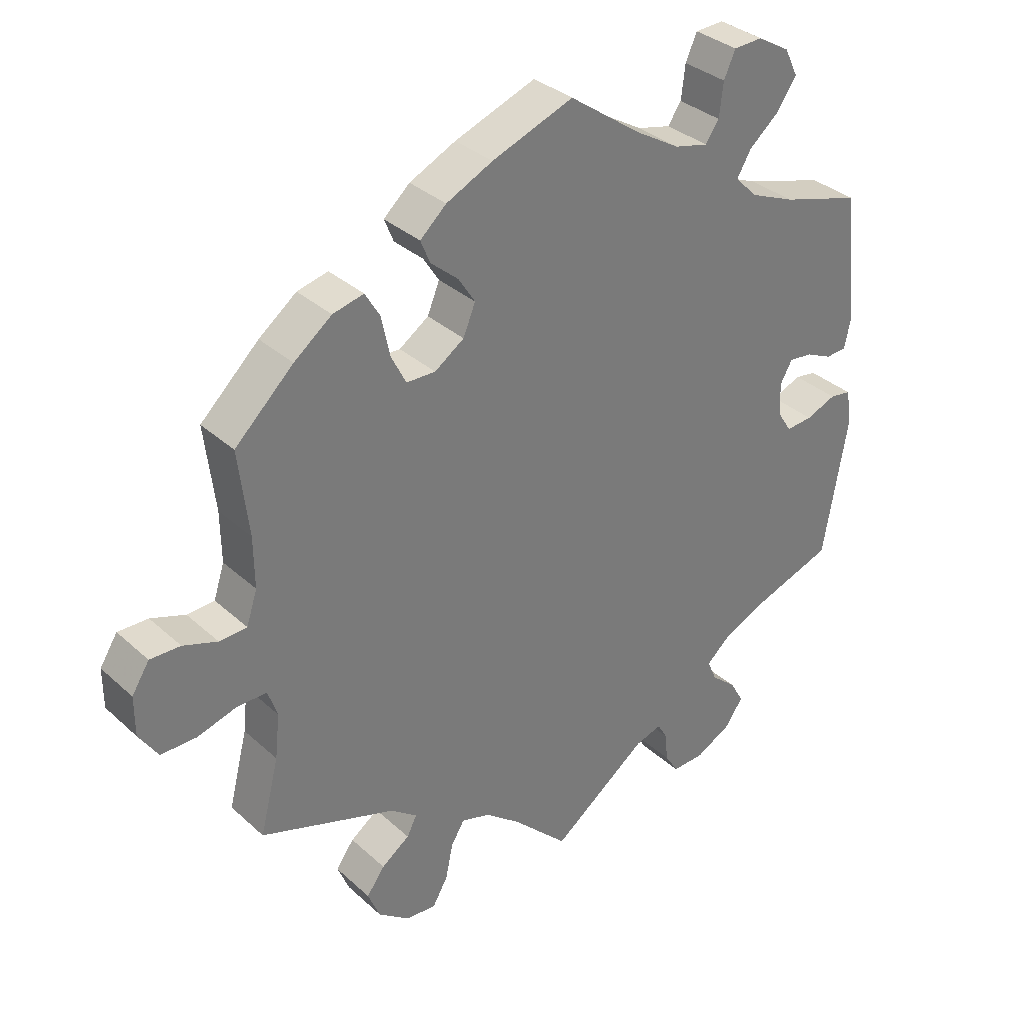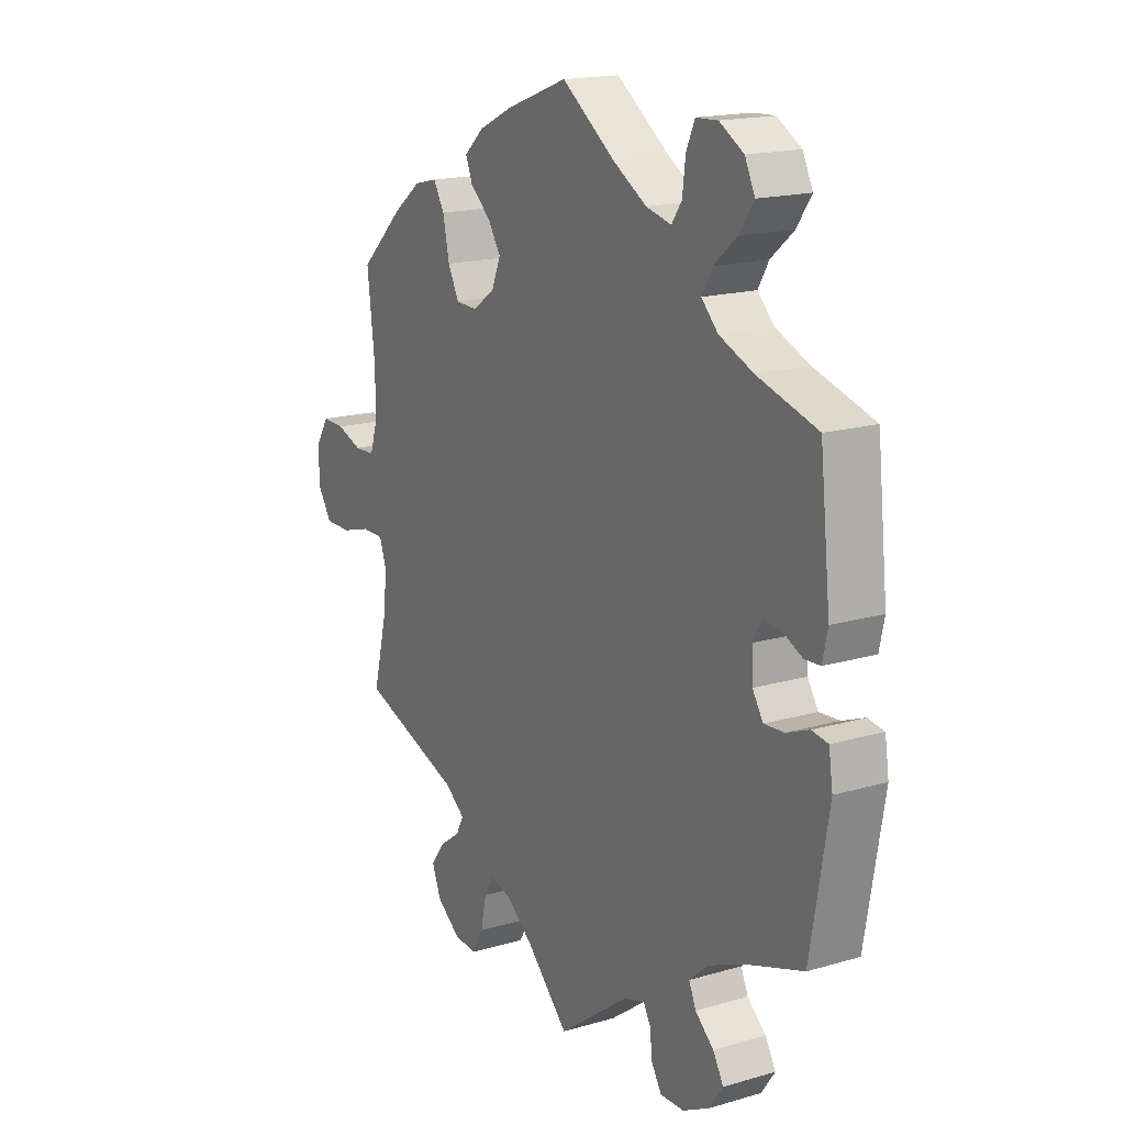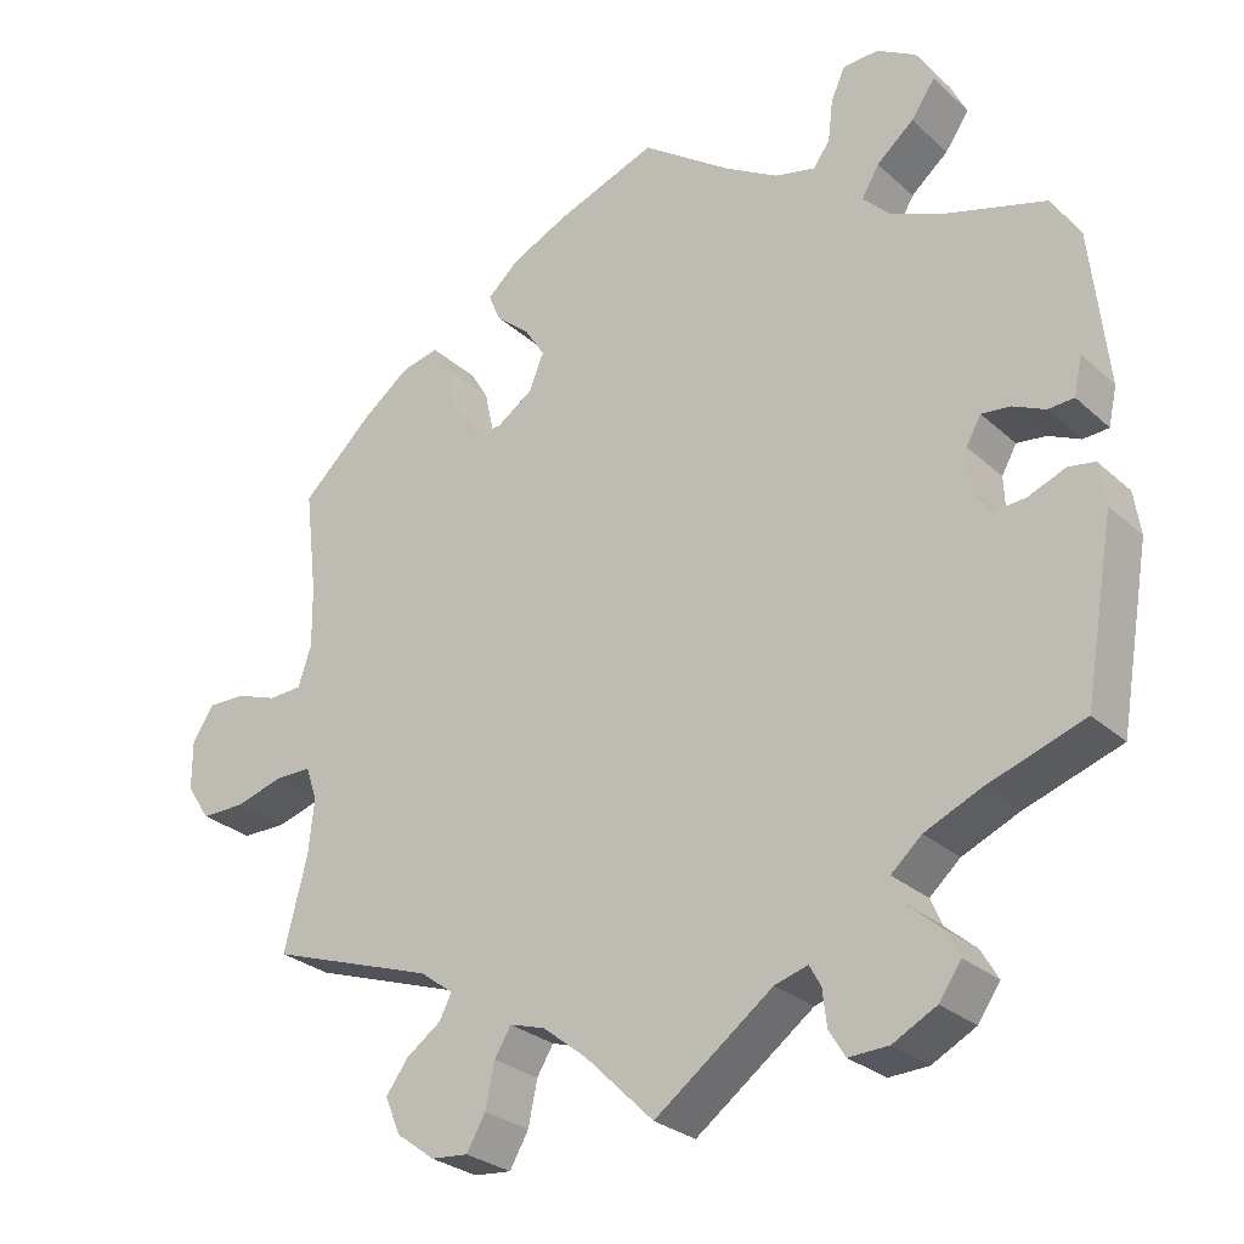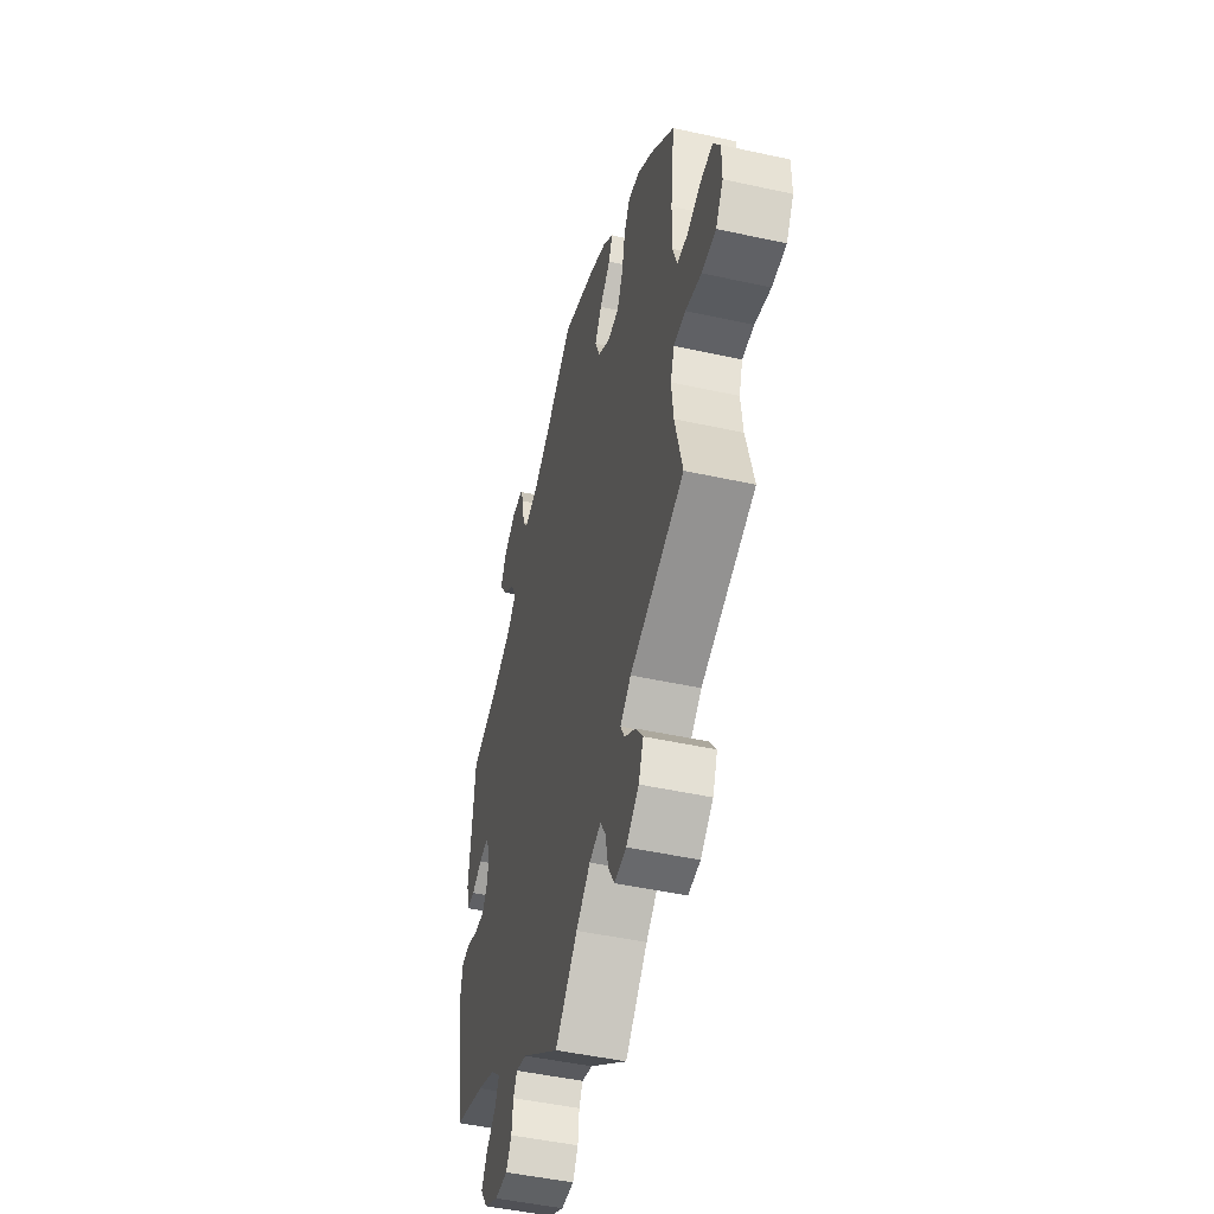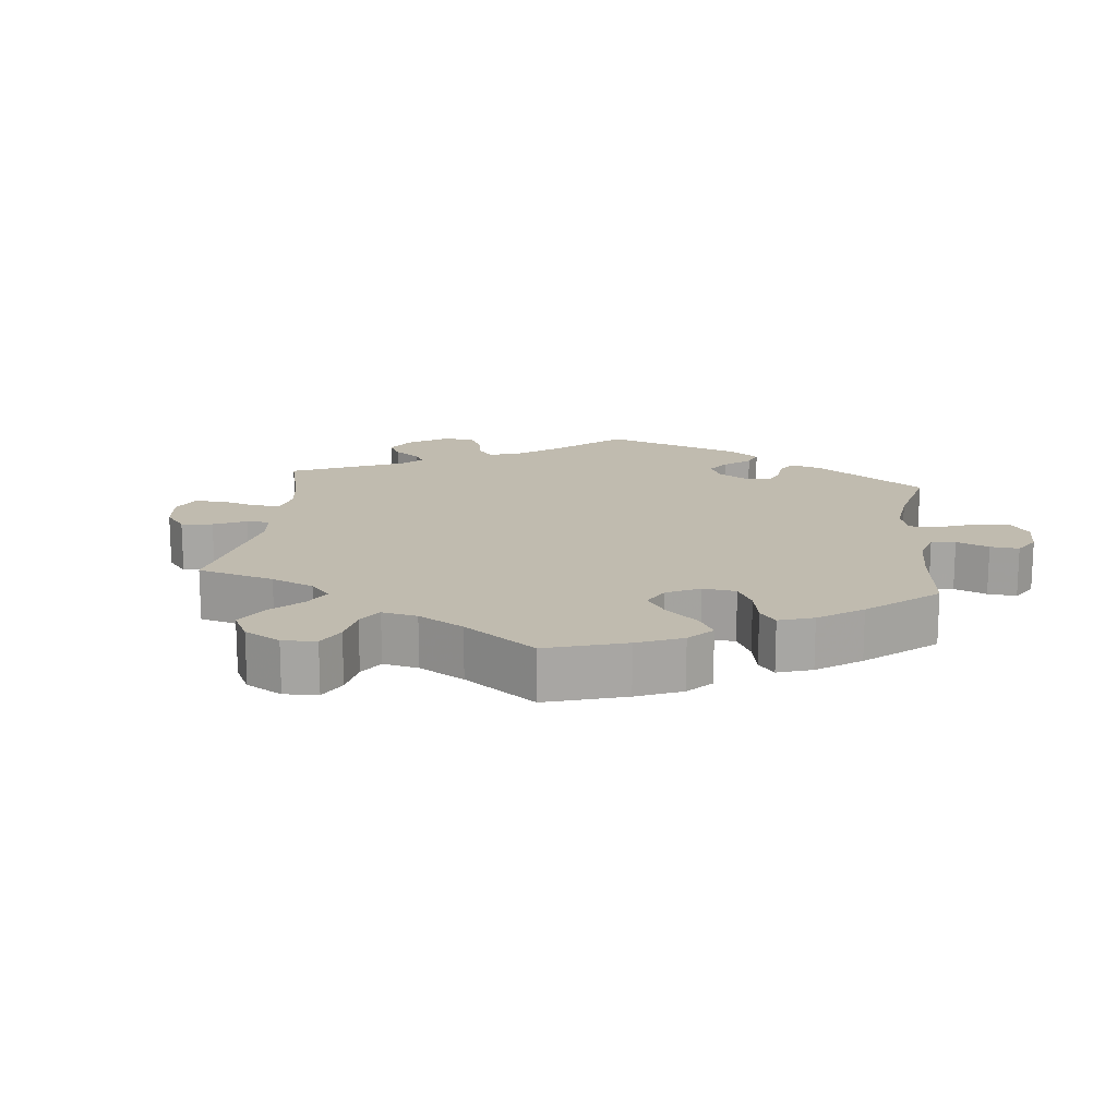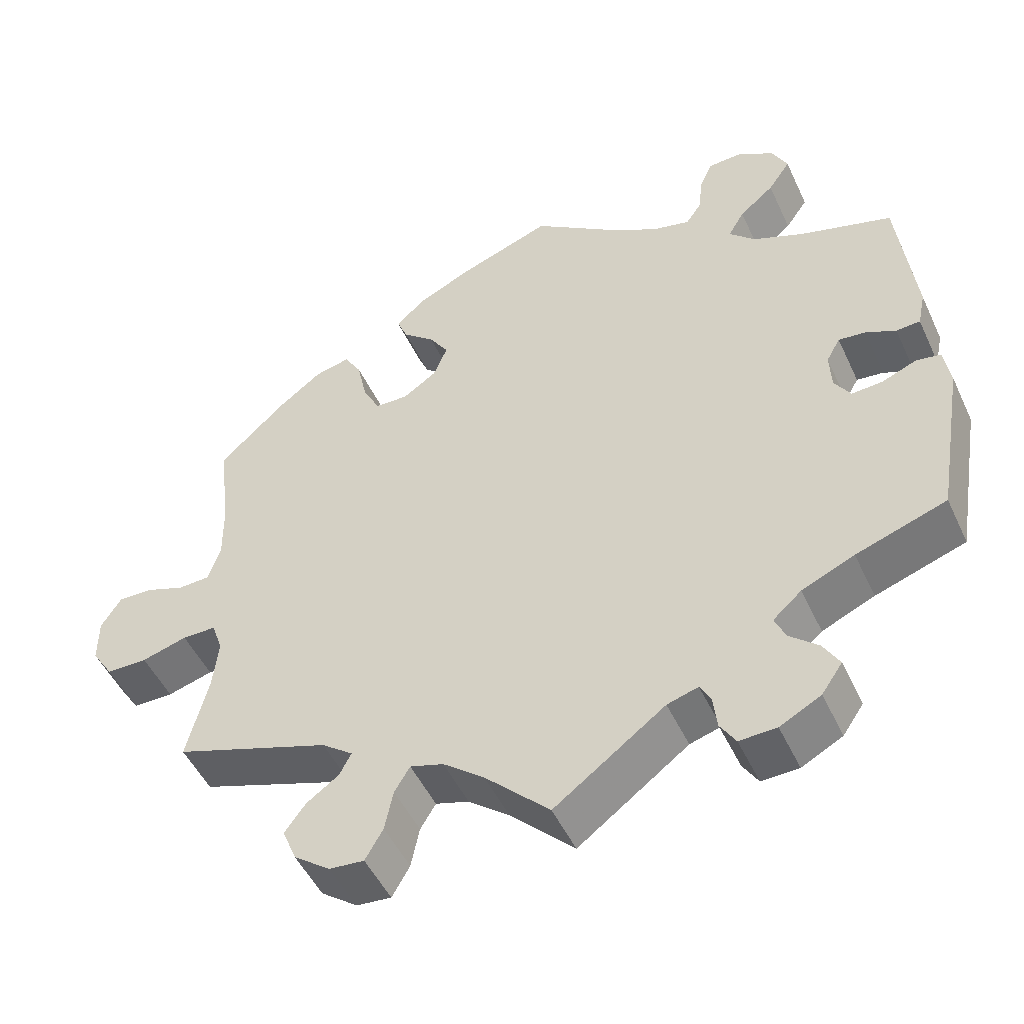
<metadata>
{"format":"obj","ext":"obj","renderer":"f3d","projection":"perspective","resolution":1024,"background":"white","views":[{"elev":33.7,"azim":-39.4,"up":"+Z"},{"elev":17.2,"azim":59.8,"up":"+Z"},{"elev":-27.7,"azim":36.7,"up":"+Z"},{"elev":-47.8,"azim":-103.9,"up":"+Z"},{"elev":15.9,"azim":-53.7,"up":"+Y"},{"elev":-49.5,"azim":24.4,"up":"+Z"}]}
</metadata>
<code>
v -0.473 0.07 -0.178
v -0.466 0.07 -0.112
v -0.48 0.07 -0.071
v -0.524 0.07 -0.071
v -0.583 0.07 -0.088
v -0.636 0.07 -0.088
v -0.664 0.07 -0.045
v -0.664 0.07 0.014
v -0.638 0.07 0.055
v -0.593 0.07 0.054
v -0.542 0.07 0.036
v -0.501 0.07 0.038
v -0.485 0.07 0.087
v -0.486 0.07 0.162
v -0.501 0.07 0.288
v -0.414 0.07 0.37
v -0.358 0.07 0.413
v -0.312 0.07 0.424
v -0.29 0.07 0.387
v -0.277 0.07 0.327
v -0.255 0.07 0.284
v -0.212 0.07 0.283
v -0.168 0.07 0.313
v -0.15 0.07 0.357
v -0.175 0.07 0.396
v -0.216 0.07 0.431
v -0.23 0.07 0.465
v -0.191 0.07 0.5
v -0.122 0.07 0.533
v -0.001 0.07 0.578
v 0.106 0.07 0.502
v 0.172 0.07 0.463
v 0.222 0.07 0.451
v 0.242 0.07 0.48
v 0.248 0.07 0.53
v 0.265 0.07 0.568
v 0.308 0.07 0.57
v 0.356 0.07 0.542
v 0.376 0.07 0.501
v 0.347 0.07 0.459
v 0.302 0.07 0.421
v 0.281 0.07 0.385
v 0.314 0.07 0.352
v 0.381 0.07 0.324
v 0.5 0.07 0.289
v 0.521 0.07 0.097
v 0.511 0.07 0.051
v 0.48 0.07 0.049
v 0.441 0.07 0.067
v 0.406 0.07 0.071
v 0.388 0.07 0.039
v 0.39 0.07 -0.01
v 0.411 0.07 -0.043
v 0.451 0.07 -0.04
v 0.496 0.07 -0.022
v 0.528 0.07 -0.027
v 0.536 0.07 -0.079
v 0.5 0.07 -0.289
v 0.383 0.07 -0.329
v 0.315 0.07 -0.359
v 0.278 0.07 -0.392
v 0.292 0.07 -0.424
v 0.329 0.07 -0.456
v 0.35 0.07 -0.492
v 0.323 0.07 -0.531
v 0.27 0.07 -0.559
v 0.222 0.07 -0.561
v 0.202 0.07 -0.529
v 0.197 0.07 -0.485
v 0.183 0.07 -0.46
v 0.143 0.07 -0.472
v 0 0.07 -0.578
v -0.083 0.07 -0.496
v -0.136 0.07 -0.454
v -0.179 0.07 -0.441
v -0.199 0.07 -0.474
v -0.21 0.07 -0.527
v -0.233 0.07 -0.567
v -0.278 0.07 -0.563
v -0.325 0.07 -0.528
v -0.343 0.07 -0.484
v -0.316 0.07 -0.447
v -0.274 0.07 -0.417
v -0.259 0.07 -0.388
v -0.299 0.07 -0.358
v -0.501 0.07 -0.289
v -0.473 0 -0.178
v -0.466 0 -0.112
v -0.48 0 -0.071
v -0.524 0 -0.071
v -0.583 0 -0.088
v -0.636 0 -0.088
v -0.664 0 -0.045
v -0.664 0 0.014
v -0.638 0 0.055
v -0.593 0 0.054
v -0.542 0 0.036
v -0.501 0 0.038
v -0.485 0 0.087
v -0.486 0 0.162
v -0.501 0 0.288
v -0.414 0 0.37
v -0.358 0 0.413
v -0.312 0 0.424
v -0.29 0 0.387
v -0.277 0 0.327
v -0.255 0 0.284
v -0.212 0 0.283
v -0.168 0 0.313
v -0.15 0 0.357
v -0.175 0 0.396
v -0.216 0 0.431
v -0.23 0 0.465
v -0.191 0 0.5
v -0.122 0 0.533
v -0.001 0 0.578
v 0.106 0 0.502
v 0.172 0 0.463
v 0.222 0 0.451
v 0.242 0 0.48
v 0.248 0 0.53
v 0.265 0 0.568
v 0.308 0 0.57
v 0.356 0 0.542
v 0.376 0 0.501
v 0.347 0 0.459
v 0.302 0 0.421
v 0.281 0 0.385
v 0.314 0 0.352
v 0.381 0 0.324
v 0.5 0 0.289
v 0.521 0 0.097
v 0.511 0 0.051
v 0.48 0 0.049
v 0.441 0 0.067
v 0.406 0 0.071
v 0.388 0 0.039
v 0.39 0 -0.01
v 0.411 0 -0.043
v 0.451 0 -0.04
v 0.496 0 -0.022
v 0.528 0 -0.027
v 0.536 0 -0.079
v 0.5 0 -0.289
v 0.383 0 -0.329
v 0.315 0 -0.359
v 0.278 0 -0.392
v 0.292 0 -0.424
v 0.329 0 -0.456
v 0.35 0 -0.492
v 0.323 0 -0.531
v 0.27 0 -0.559
v 0.222 0 -0.561
v 0.202 0 -0.529
v 0.197 0 -0.485
v 0.183 0 -0.46
v 0.143 0 -0.472
v 0 0 -0.578
v -0.083 0 -0.496
v -0.136 0 -0.454
v -0.179 0 -0.441
v -0.199 0 -0.474
v -0.21 0 -0.527
v -0.233 0 -0.567
v -0.278 0 -0.563
v -0.325 0 -0.528
v -0.343 0 -0.484
v -0.316 0 -0.447
v -0.274 0 -0.417
v -0.259 0 -0.388
v -0.299 0 -0.358
v -0.501 0 -0.289
f 85 86 1
f 84 85 1 2
f 80 81 82 83
f 80 83 84
f 79 80 84
f 76 77 78 79
f 75 76 79 84
f 74 75 84 2
f 71 72 73
f 70 71 73 74
f 66 67 68 69
f 66 69 70
f 65 66 70
f 62 63 64 65
f 61 62 65 70
f 60 61 70 74
f 56 57 58 59
f 54 55 56 59
f 53 54 59 60
f 52 53 60 74
f 46 47 48 49
f 44 45 46 49
f 43 44 49 50
f 42 43 50 51
f 38 39 40 41
f 38 41 42
f 37 38 42
f 34 35 36 37
f 33 34 37 42
f 32 33 42 51
f 28 29 30 31
f 25 26 27 28
f 24 25 28 31
f 23 24 31 32
f 17 18 19 20
f 17 20 21
f 14 15 16 17
f 13 14 17 21
f 12 13 21 22
f 8 9 10 11
f 8 11 12
f 7 8 12
f 4 5 6 7
f 3 4 7 12
f 32 51 52 74
f 22 23 32 74
f 12 22 74
f 2 3 12 74
f 87 172 171
f 88 87 171 170
f 169 168 167 166
f 170 169 166
f 170 166 165
f 165 164 163 162
f 170 165 162 161
f 88 170 161 160
f 159 158 157
f 160 159 157 156
f 155 154 153 152
f 156 155 152
f 156 152 151
f 151 150 149 148
f 156 151 148 147
f 160 156 147 146
f 145 144 143 142
f 145 142 141 140
f 146 145 140 139
f 160 146 139 138
f 135 134 133 132
f 135 132 131 130
f 136 135 130 129
f 137 136 129 128
f 127 126 125 124
f 128 127 124
f 128 124 123
f 123 122 121 120
f 128 123 120 119
f 137 128 119 118
f 117 116 115 114
f 114 113 112 111
f 117 114 111 110
f 118 117 110 109
f 106 105 104 103
f 107 106 103
f 103 102 101 100
f 107 103 100 99
f 108 107 99 98
f 97 96 95 94
f 98 97 94
f 98 94 93
f 93 92 91 90
f 98 93 90 89
f 160 138 137 118
f 160 118 109 108
f 160 108 98
f 160 98 89 88
f 1 87 88 2
f 2 88 89 3
f 3 89 90 4
f 4 90 91 5
f 5 91 92 6
f 6 92 93 7
f 7 93 94 8
f 8 94 95 9
f 9 95 96 10
f 10 96 97 11
f 11 97 98 12
f 12 98 99 13
f 13 99 100 14
f 14 100 101 15
f 15 101 102 16
f 16 102 103 17
f 17 103 104 18
f 18 104 105 19
f 19 105 106 20
f 20 106 107 21
f 21 107 108 22
f 22 108 109 23
f 23 109 110 24
f 24 110 111 25
f 25 111 112 26
f 26 112 113 27
f 27 113 114 28
f 28 114 115 29
f 29 115 116 30
f 30 116 117 31
f 31 117 118 32
f 32 118 119 33
f 33 119 120 34
f 34 120 121 35
f 35 121 122 36
f 36 122 123 37
f 37 123 124 38
f 38 124 125 39
f 39 125 126 40
f 40 126 127 41
f 41 127 128 42
f 42 128 129 43
f 43 129 130 44
f 44 130 131 45
f 45 131 132 46
f 46 132 133 47
f 47 133 134 48
f 48 134 135 49
f 49 135 136 50
f 50 136 137 51
f 51 137 138 52
f 52 138 139 53
f 53 139 140 54
f 54 140 141 55
f 55 141 142 56
f 56 142 143 57
f 57 143 144 58
f 58 144 145 59
f 59 145 146 60
f 60 146 147 61
f 61 147 148 62
f 62 148 149 63
f 63 149 150 64
f 64 150 151 65
f 65 151 152 66
f 66 152 153 67
f 67 153 154 68
f 68 154 155 69
f 69 155 156 70
f 70 156 157 71
f 71 157 158 72
f 72 158 159 73
f 73 159 160 74
f 74 160 161 75
f 75 161 162 76
f 76 162 163 77
f 77 163 164 78
f 78 164 165 79
f 79 165 166 80
f 80 166 167 81
f 81 167 168 82
f 82 168 169 83
f 83 169 170 84
f 84 170 171 85
f 85 171 172 86
f 86 172 87 1

</code>
